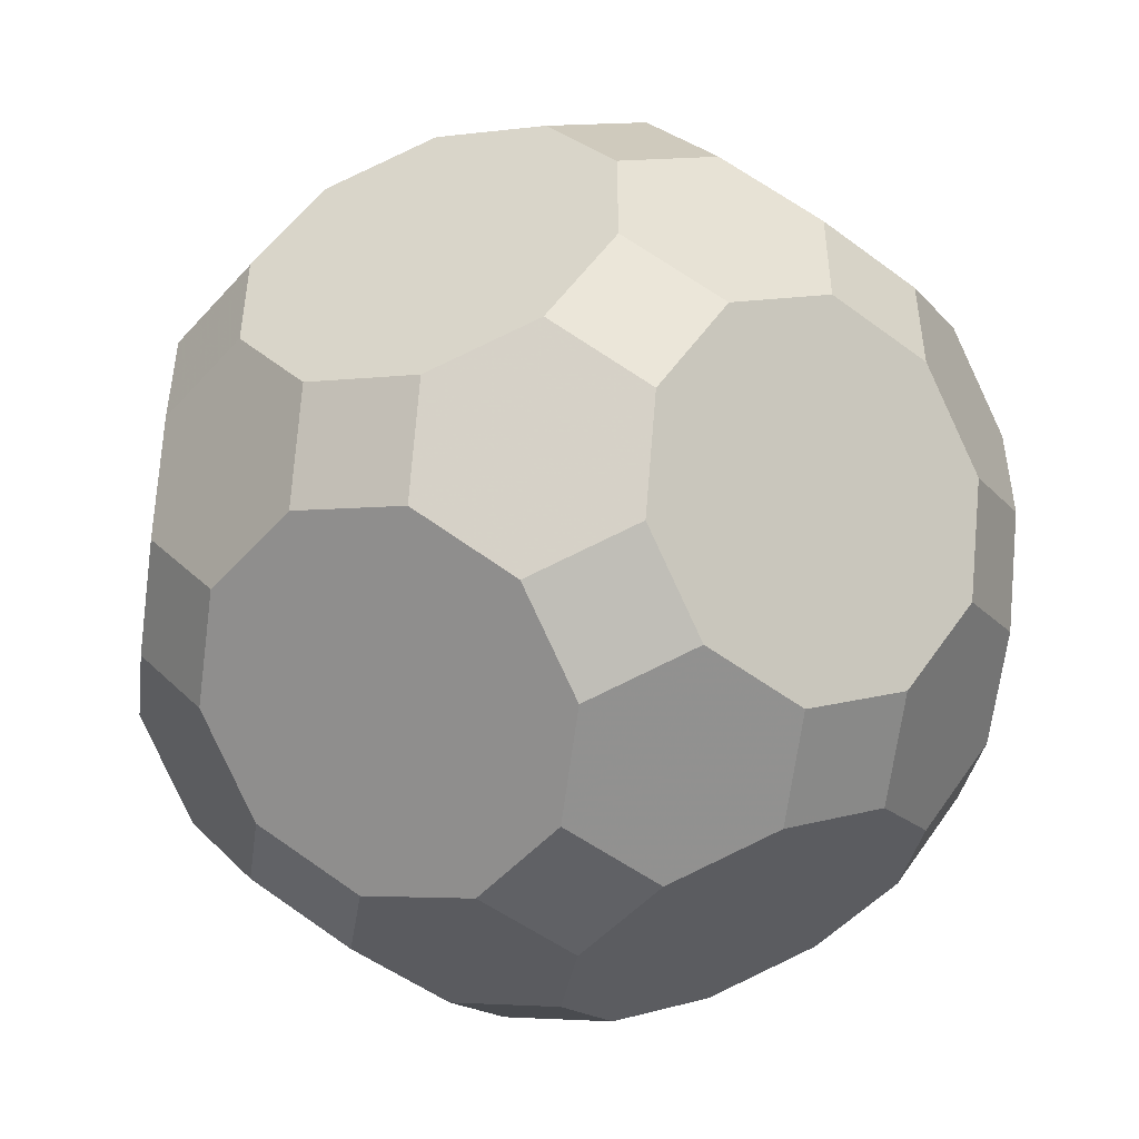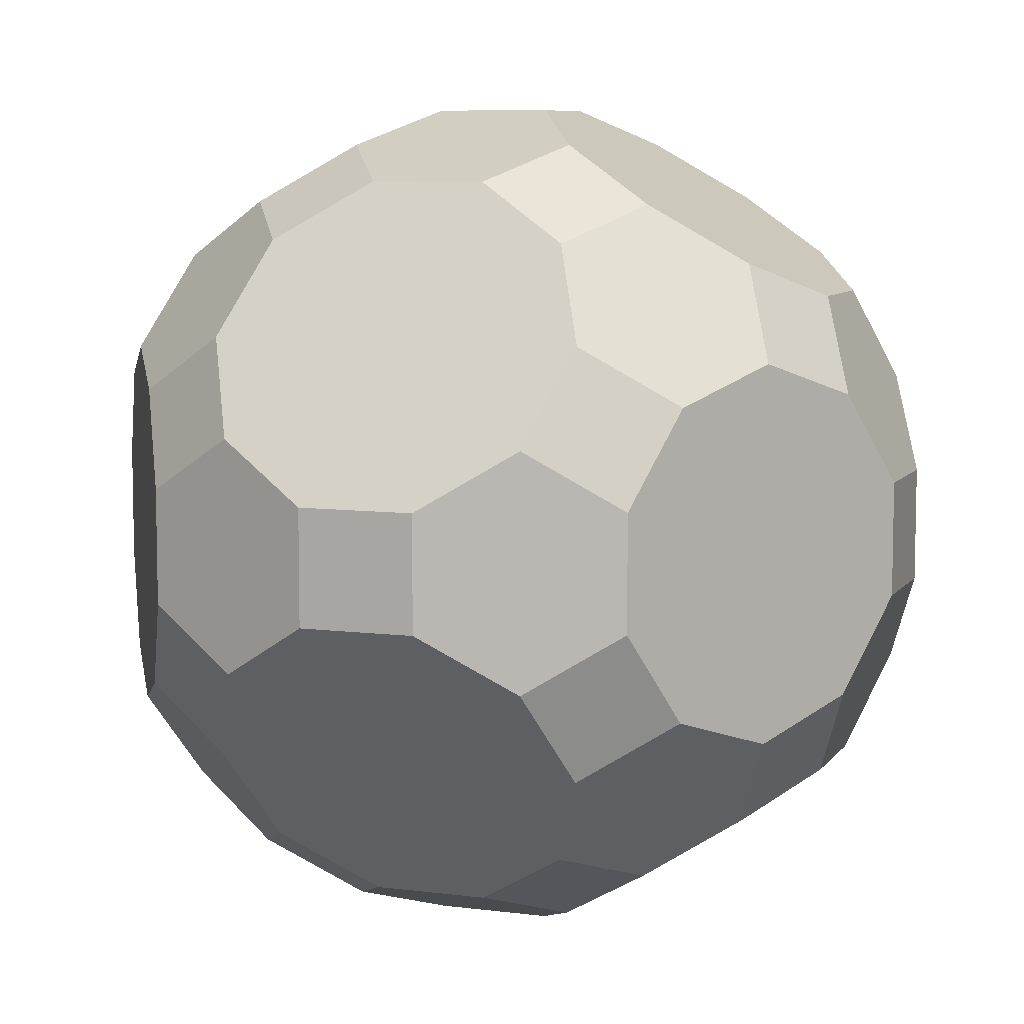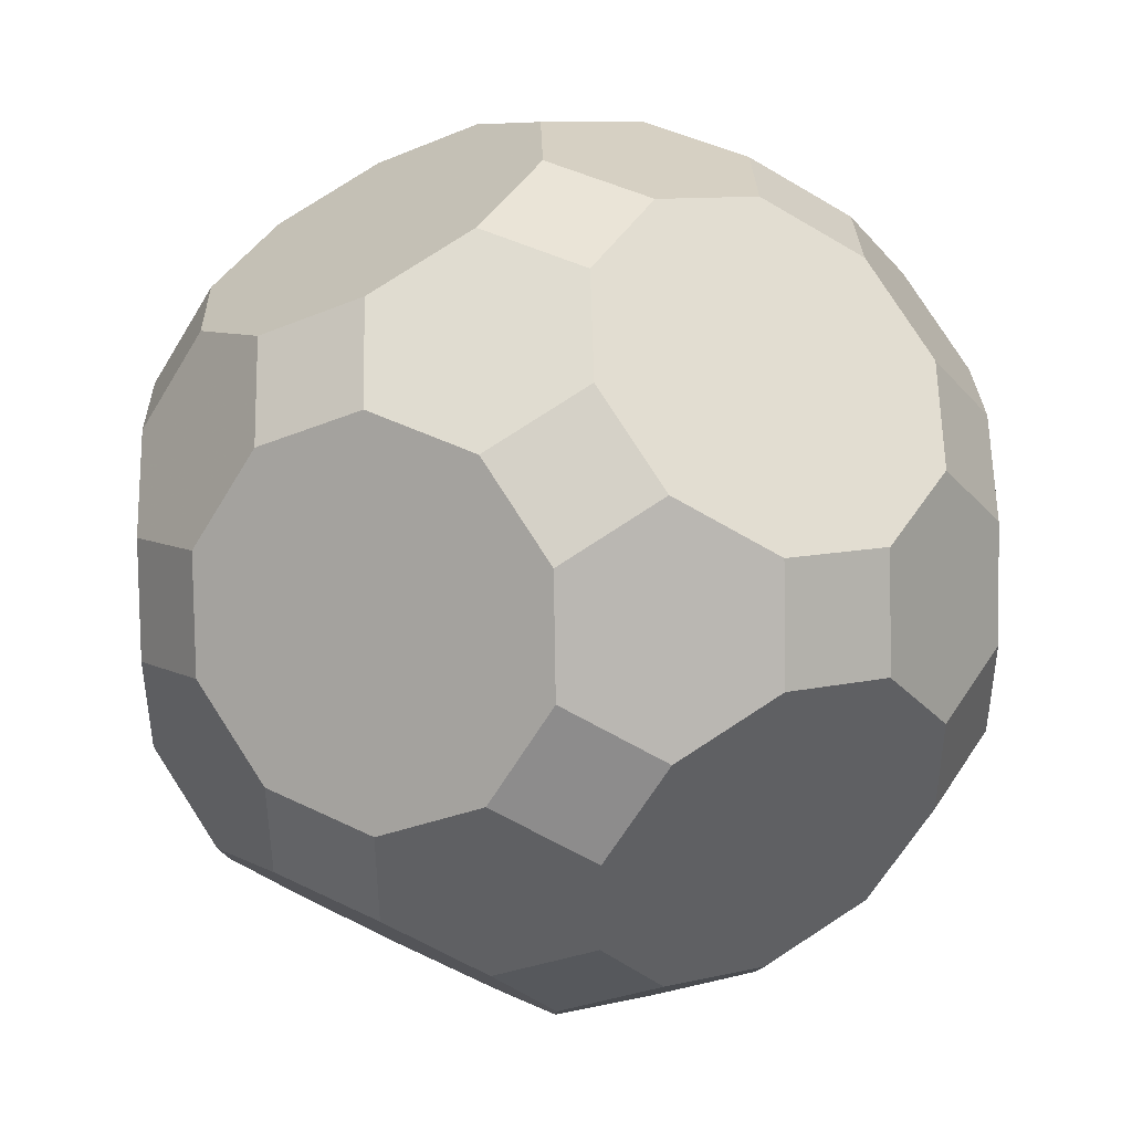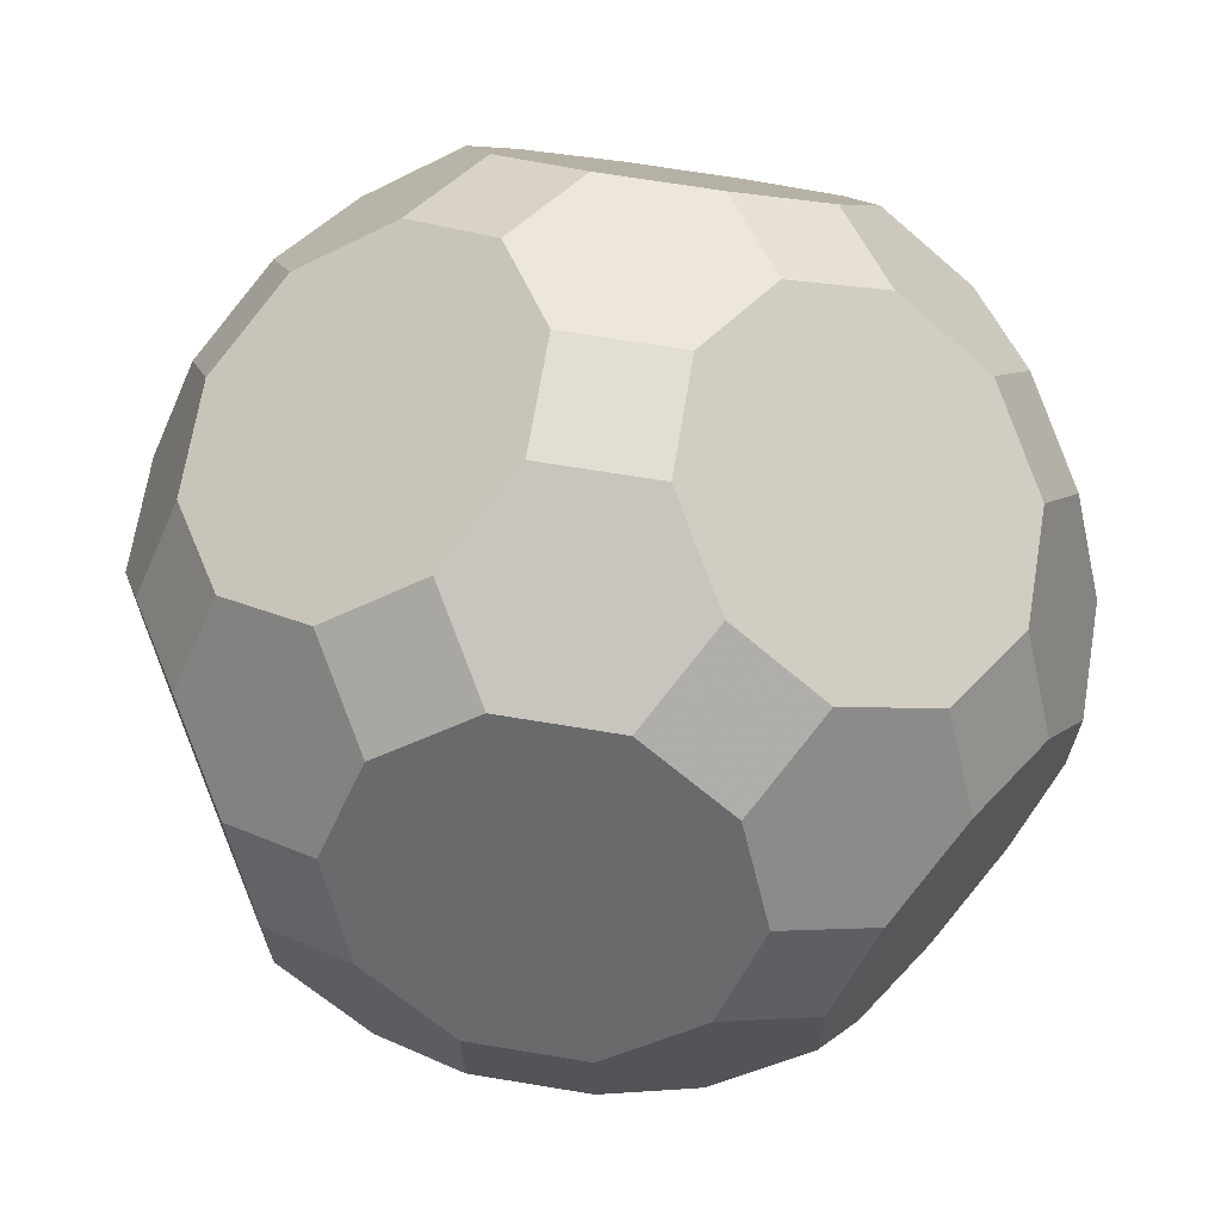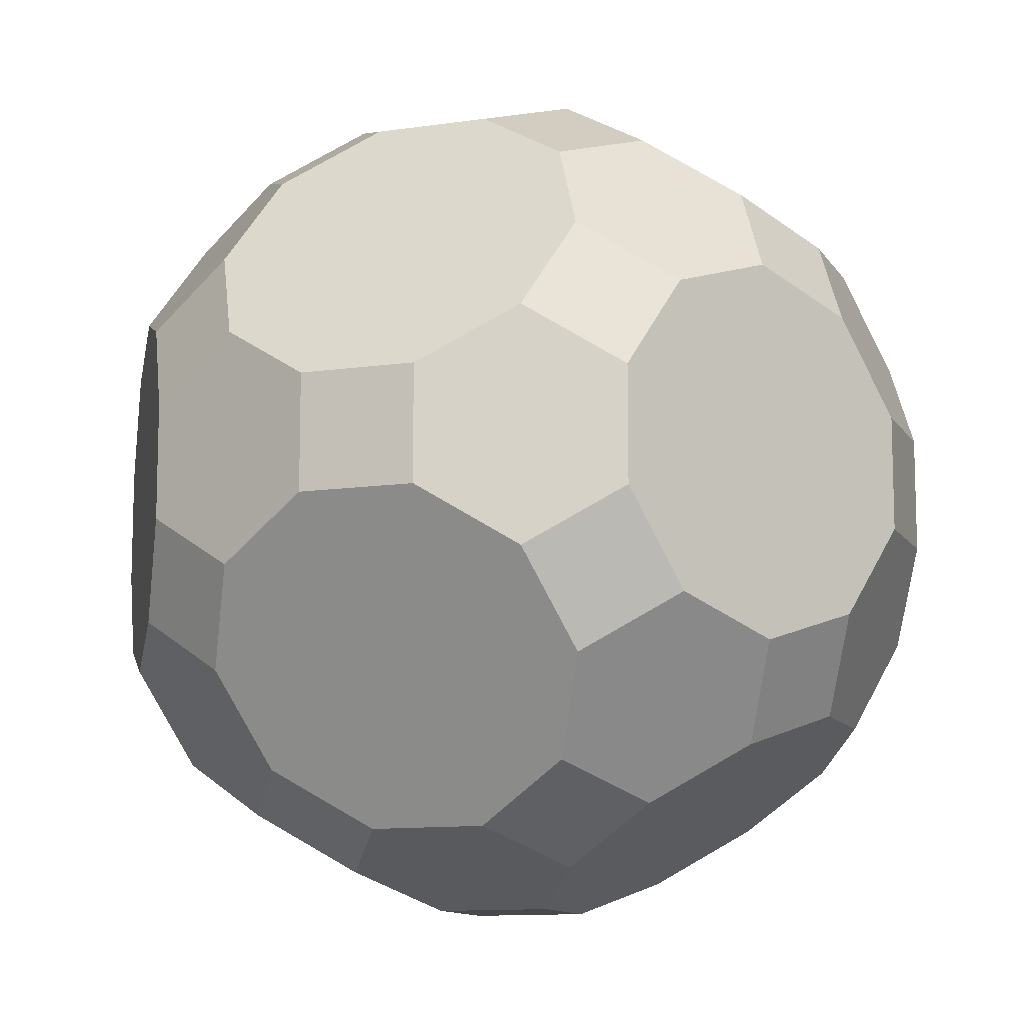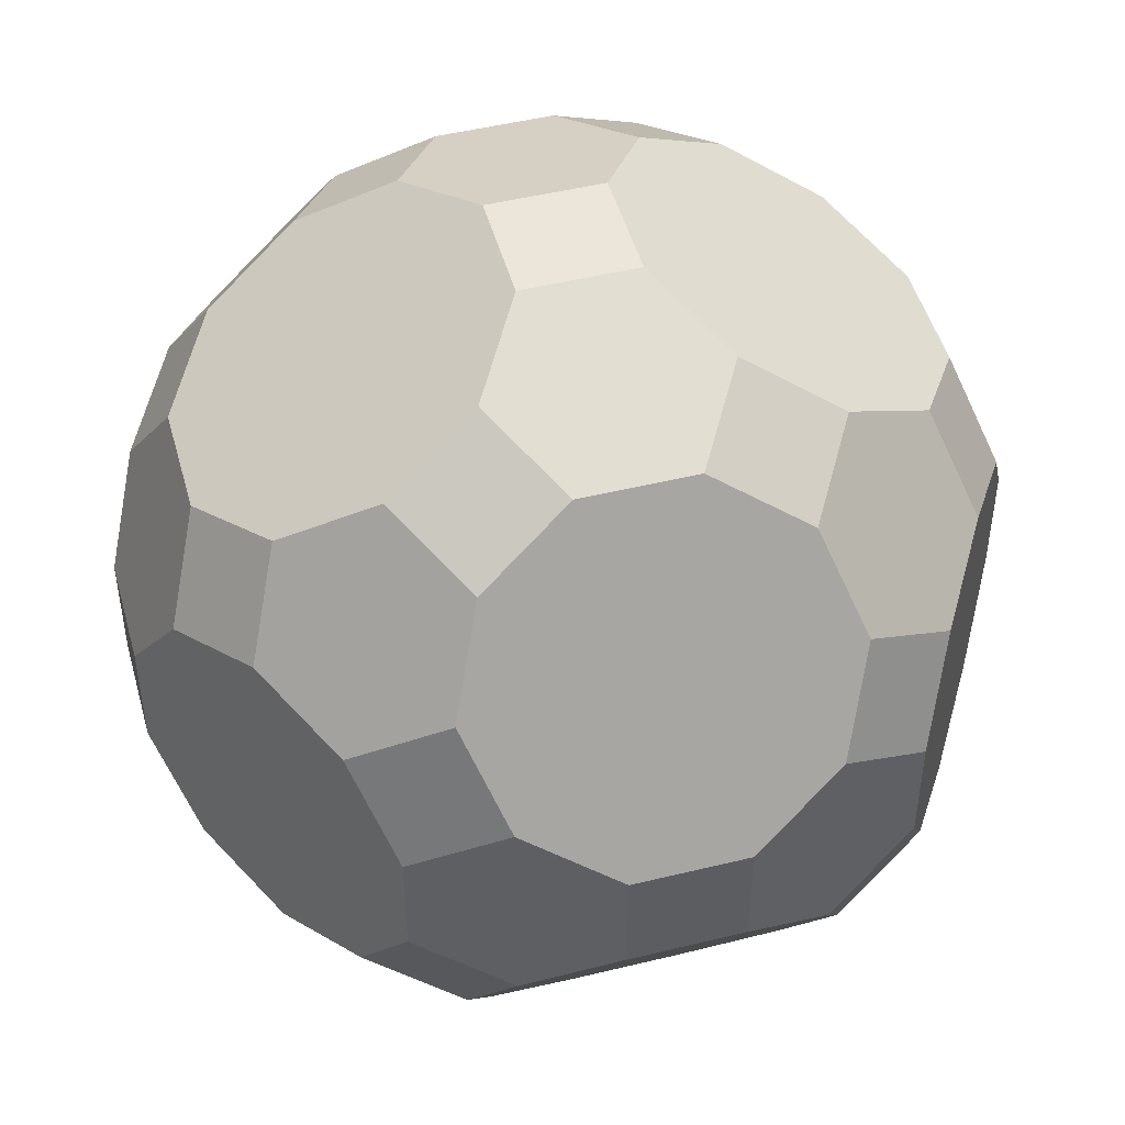
<metadata>
{"format":"obj","ext":"obj","renderer":"f3d","projection":"perspective","resolution":1024,"background":"white","views":[{"elev":-49.5,"azim":140.2,"up":"+Z"},{"elev":7.9,"azim":19.9,"up":"+Z"},{"elev":43.8,"azim":-59.8,"up":"+Y"},{"elev":68.0,"azim":9.4,"up":"+Z"},{"elev":-11.3,"azim":-160.2,"up":"+Z"},{"elev":48.2,"azim":74.7,"up":"+Y"}]}
</metadata>
<code>
v 0.5 0.5 -3.736
v 0.5 -0.5 3.736
v 0.5 -0.5 -3.736
v -0.5 0.5 3.736
v -0.5 0.5 -3.736
v -0.5 -0.5 3.736
v -0.5 -0.5 -3.736
v 3.736 0.5 0.5
v 3.736 0.5 -0.5
v 3.736 -0.5 0.5
v 3.736 -0.5 -0.5
v -3.736 0.5 0.5
v -3.736 0.5 -0.5
v -3.736 -0.5 0.5
v -3.736 -0.5 -0.5
v 0.5 3.736 0.5
v 0.5 3.736 -0.5
v 0.5 -3.736 0.5
v 0.5 -3.736 -0.5
v -0.5 3.736 0.5
v -0.5 3.736 -0.5
v -0.5 -3.736 0.5
v -0.5 -3.736 -0.5
v 1 1.309 3.427
v 1 1.309 -3.427
v 1 -1.309 3.427
v 1 -1.309 -3.427
v -1 1.309 3.427
v -1 1.309 -3.427
v -1 -1.309 3.427
v -1 -1.309 -3.427
v 3.427 1 1.309
v 3.427 1 -1.309
v 3.427 -1 1.309
v 3.427 -1 -1.309
v -3.427 1 1.309
v -3.427 1 -1.309
v -3.427 -1 1.309
v -3.427 -1 -1.309
v 1.309 3.427 1
v 1.309 3.427 -1
v 1.309 -3.427 1
v 1.309 -3.427 -1
v -1.309 3.427 1
v -1.309 3.427 -1
v -1.309 -3.427 1
v -1.309 -3.427 -1
v 0.5 2.118 3.118
v 0.5 2.118 -3.118
v 0.5 -2.118 3.118
v 0.5 -2.118 -3.118
v -0.5 2.118 3.118
v -0.5 2.118 -3.118
v -0.5 -2.118 3.118
v -0.5 -2.118 -3.118
v 3.118 0.5 2.118
v 3.118 0.5 -2.118
v 3.118 -0.5 2.118
v 3.118 -0.5 -2.118
v -3.118 0.5 2.118
v -3.118 0.5 -2.118
v -3.118 -0.5 2.118
v -3.118 -0.5 -2.118
v 2.118 3.118 0.5
v 2.118 3.118 -0.5
v 2.118 -3.118 0.5
v 2.118 -3.118 -0.5
v -2.118 3.118 0.5
v -2.118 3.118 -0.5
v -2.118 -3.118 0.5
v -2.118 -3.118 -0.5
v 1.809 1.618 2.927
v 1.809 1.618 -2.927
v 1.809 -1.618 2.927
v 1.809 -1.618 -2.927
v -1.809 1.618 2.927
v -1.809 1.618 -2.927
v -1.809 -1.618 2.927
v -1.809 -1.618 -2.927
v 2.927 1.809 1.618
v 2.927 1.809 -1.618
v 2.927 -1.809 1.618
v 2.927 -1.809 -1.618
v -2.927 1.809 1.618
v -2.927 1.809 -1.618
v -2.927 -1.809 1.618
v -2.927 -1.809 -1.618
v 1.618 2.927 1.809
v 1.618 2.927 -1.809
v 1.618 -2.927 1.809
v 1.618 -2.927 -1.809
v -1.618 2.927 1.809
v -1.618 2.927 -1.809
v -1.618 -2.927 1.809
v -1.618 -2.927 -1.809
v 1.309 2.427 2.618
v 1.309 2.427 -2.618
v 1.309 -2.427 2.618
v 1.309 -2.427 -2.618
v -1.309 2.427 2.618
v -1.309 2.427 -2.618
v -1.309 -2.427 2.618
v -1.309 -2.427 -2.618
v 2.618 1.309 2.427
v 2.618 1.309 -2.427
v 2.618 -1.309 2.427
v 2.618 -1.309 -2.427
v -2.618 1.309 2.427
v -2.618 1.309 -2.427
v -2.618 -1.309 2.427
v -2.618 -1.309 -2.427
v 2.427 2.618 1.309
v 2.427 2.618 -1.309
v 2.427 -2.618 1.309
v 2.427 -2.618 -1.309
v -2.427 2.618 1.309
v -2.427 2.618 -1.309
v -2.427 -2.618 1.309
v -2.427 -2.618 -1.309
v 0.5 0.5 3.736
f 120 2 26 74 106 58 56 104 72 24
f 1 25 73 105 57 59 107 75 27 3
f 4 28 76 108 60 62 110 78 30 6
f 5 7 31 79 111 63 61 109 77 29
f 8 9 33 81 113 65 64 112 80 32
f 10 34 82 114 66 67 115 83 35 11
f 12 36 84 116 68 69 117 85 37 13
f 14 15 39 87 119 71 70 118 86 38
f 16 20 44 92 100 52 48 96 88 40
f 17 41 89 97 49 53 101 93 45 21
f 18 42 90 98 50 54 102 94 46 22
f 19 23 47 95 103 55 51 99 91 43
f 120 24 48 52 28 4
f 1 5 29 53 49 25
f 2 6 30 54 50 26
f 3 27 51 55 31 7
f 8 32 56 58 34 10
f 9 11 35 59 57 33
f 12 14 38 62 60 36
f 13 37 61 63 39 15
f 16 40 64 65 41 17
f 18 19 43 67 66 42
f 20 21 45 69 68 44
f 22 46 70 71 47 23
f 72 104 80 112 88 96
f 73 97 89 113 81 105
f 74 98 90 114 82 106
f 75 107 83 115 91 99
f 76 100 92 116 84 108
f 77 109 85 117 93 101
f 78 110 86 118 94 102
f 79 103 95 119 87 111
f 120 4 6 2
f 1 3 7 5
f 8 10 11 9
f 12 13 15 14
f 16 17 21 20
f 18 22 23 19
f 24 72 96 48
f 25 49 97 73
f 26 50 98 74
f 27 75 99 51
f 28 52 100 76
f 29 77 101 53
f 30 78 102 54
f 31 55 103 79
f 32 80 104 56
f 33 57 105 81
f 34 58 106 82
f 35 83 107 59
f 36 60 108 84
f 37 85 109 61
f 38 86 110 62
f 39 63 111 87
f 40 88 112 64
f 41 65 113 89
f 42 66 114 90
f 43 91 115 67
f 44 68 116 92
f 45 93 117 69
f 46 94 118 70
f 47 71 119 95

</code>
